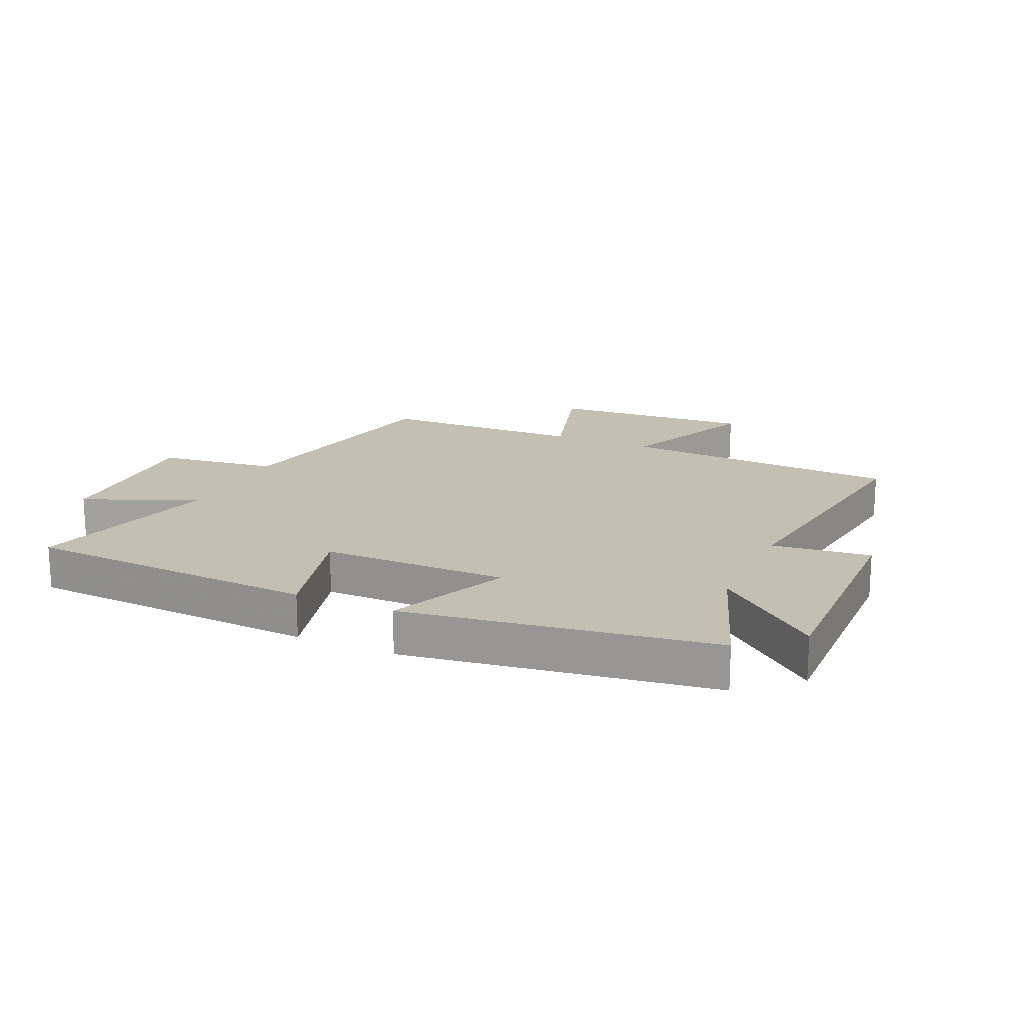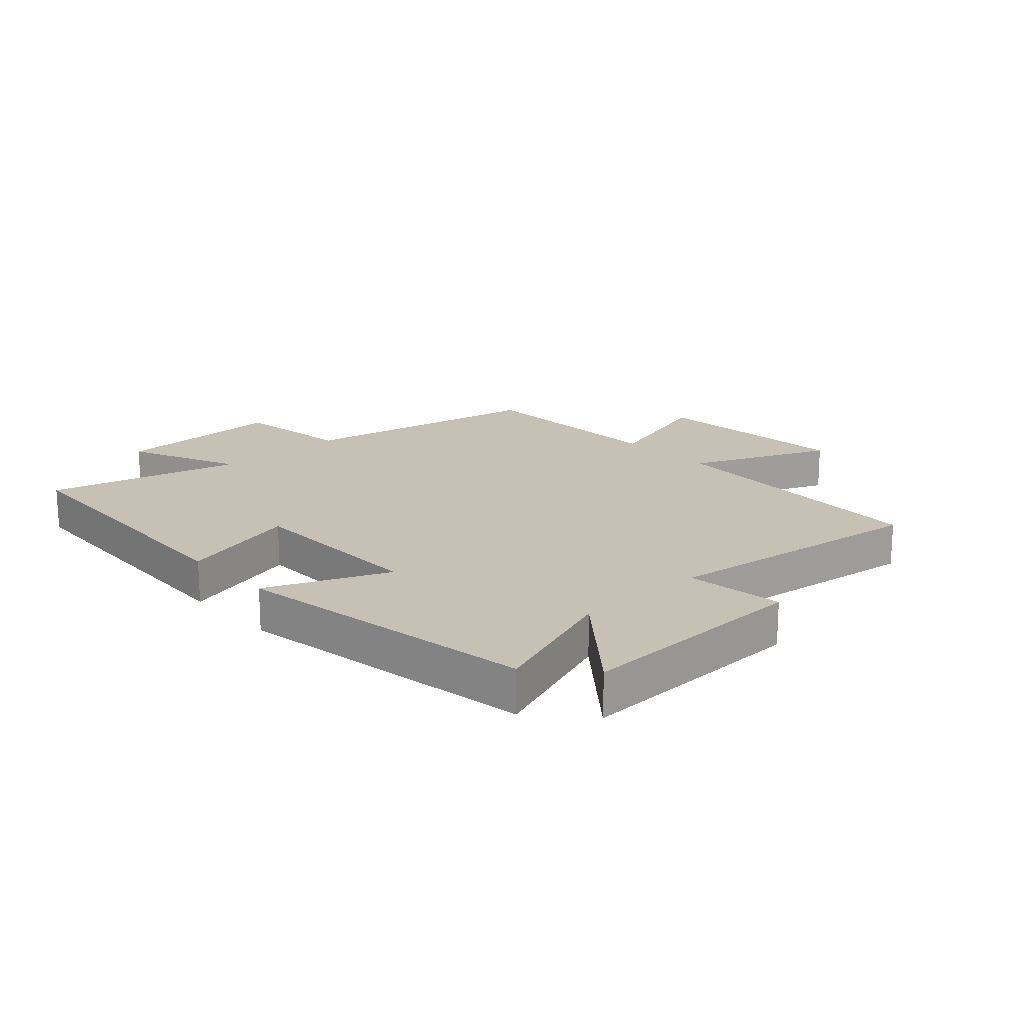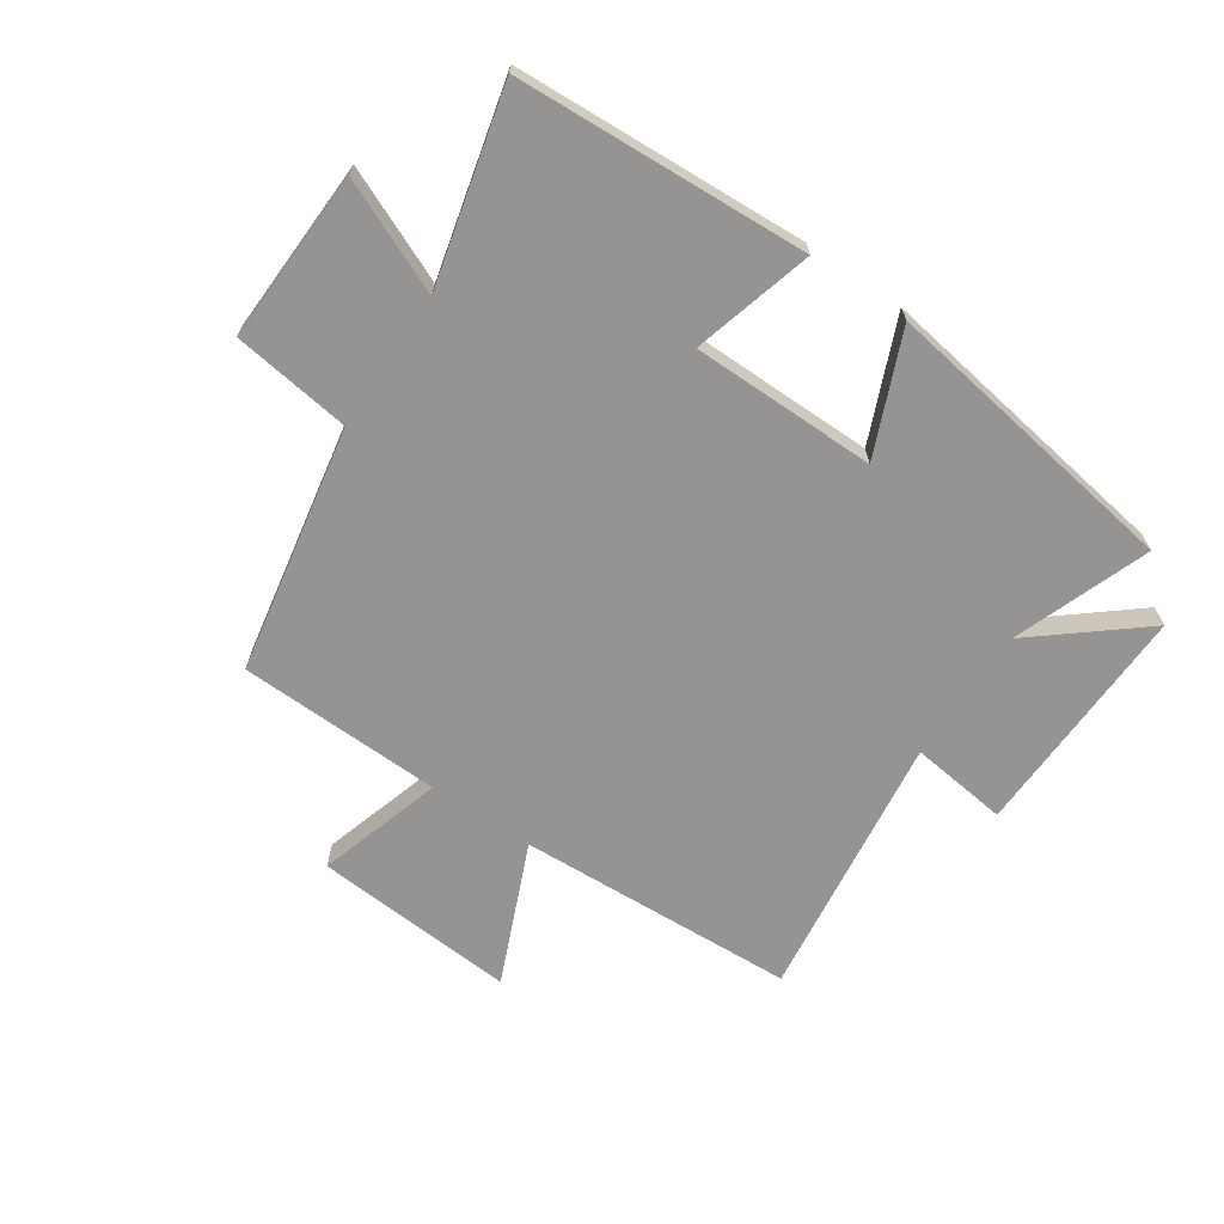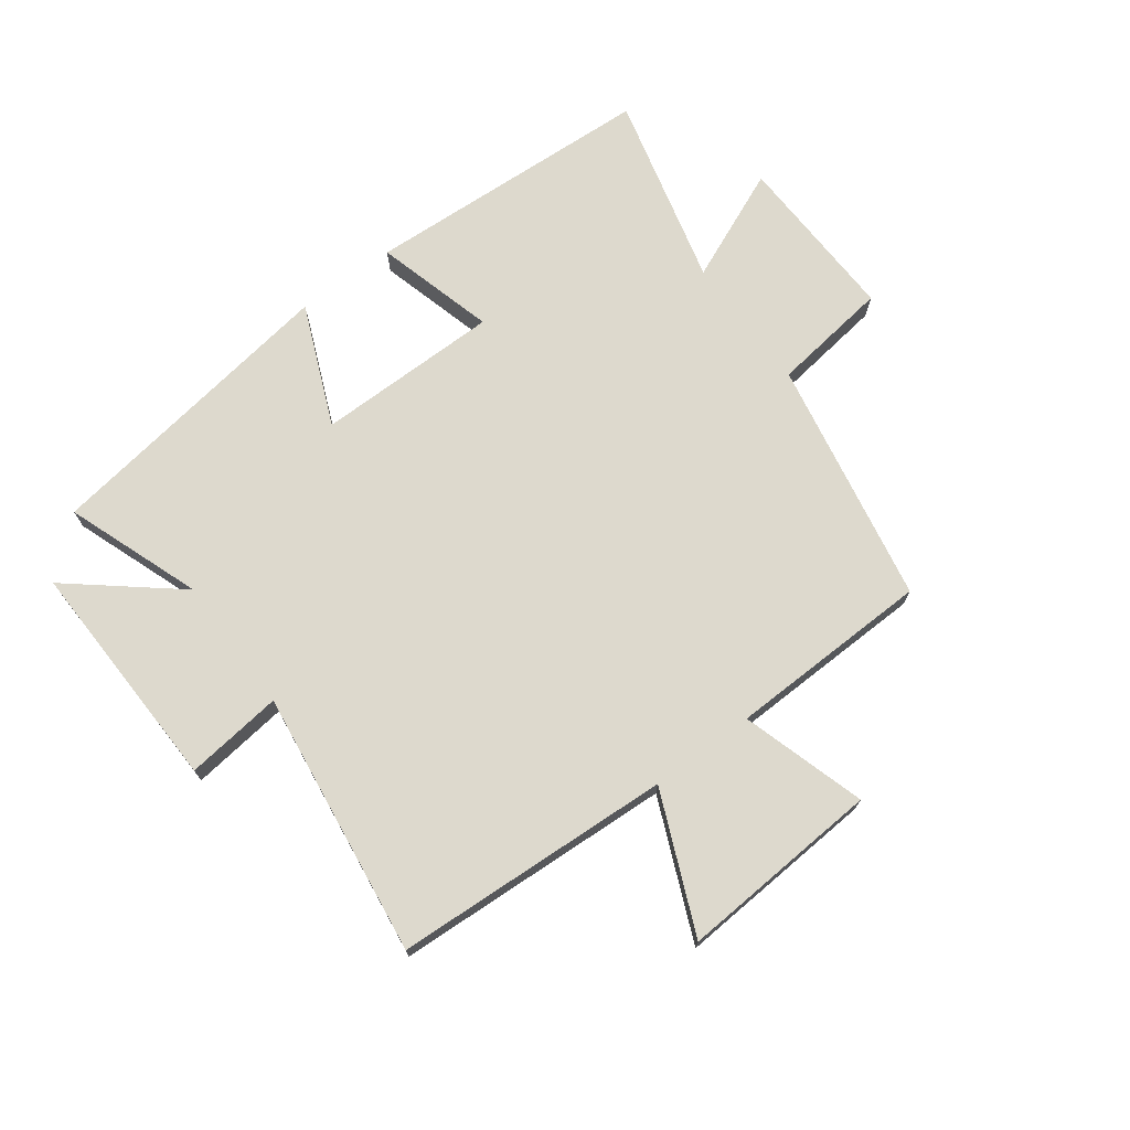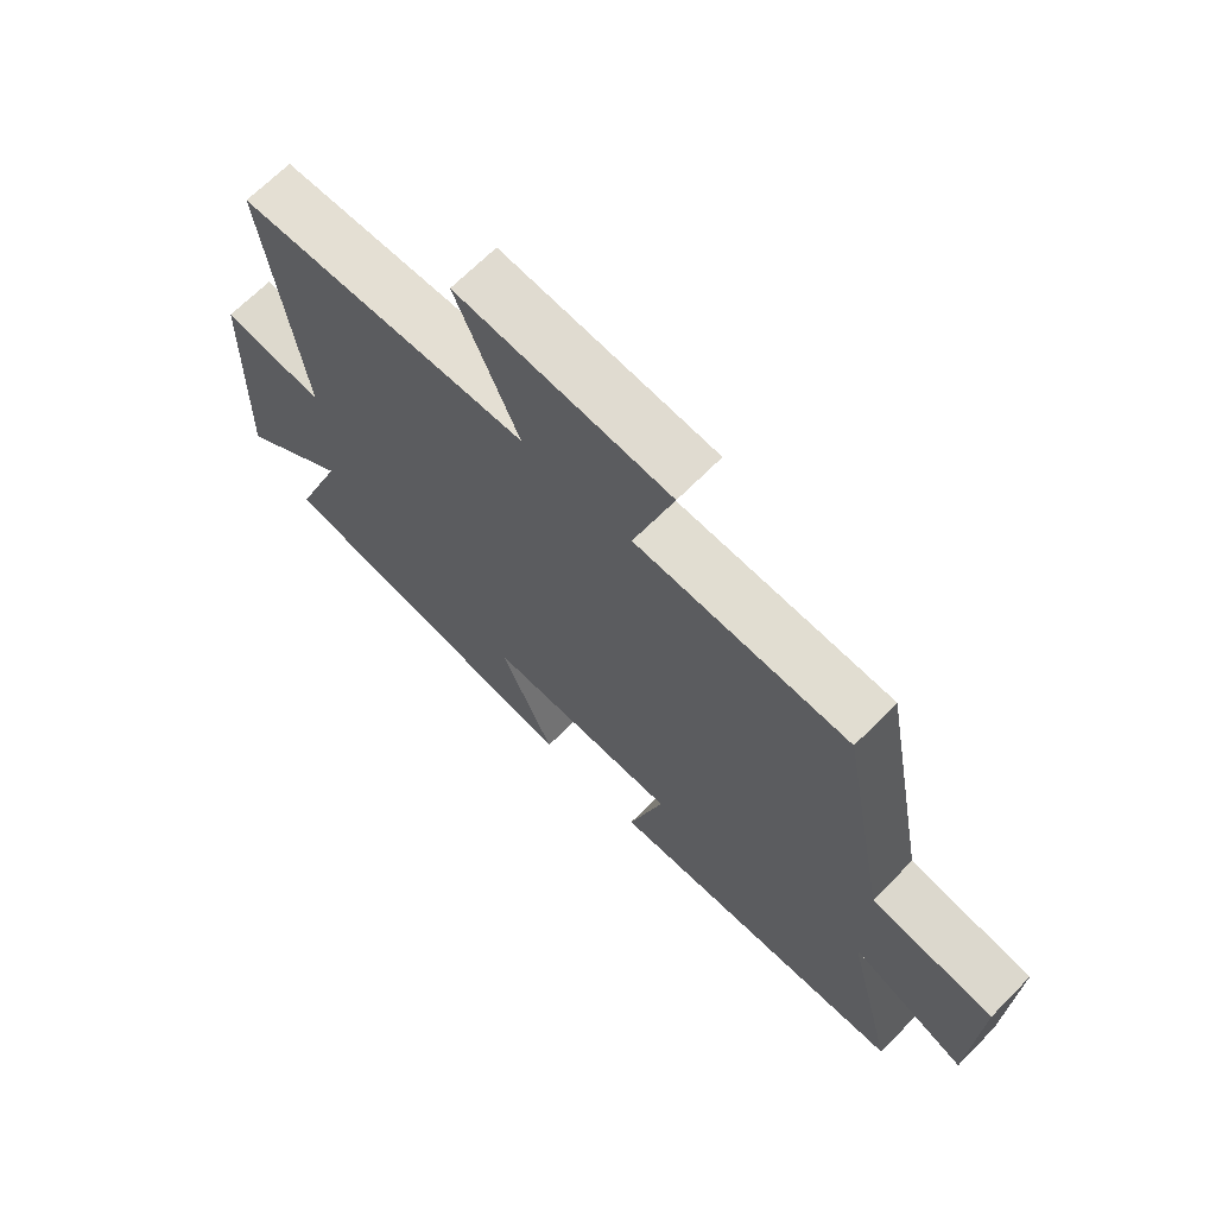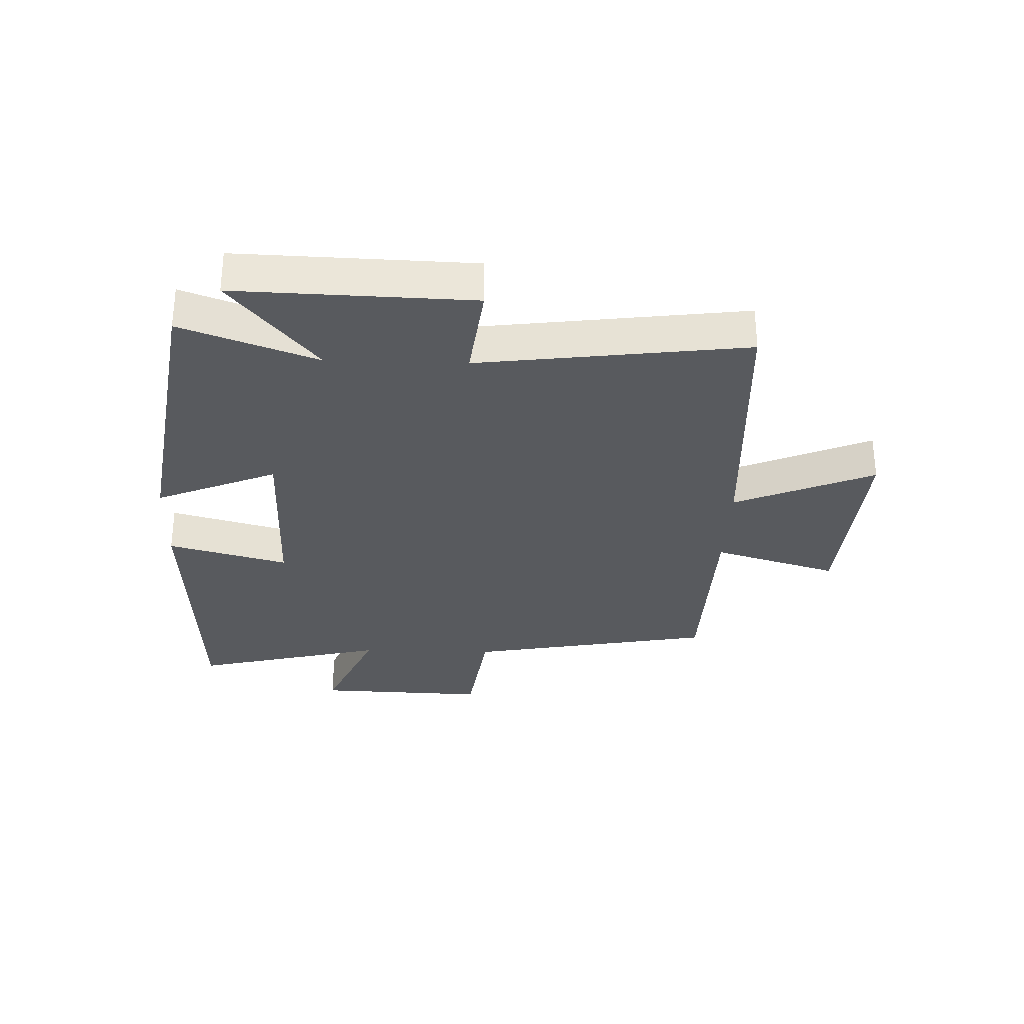
<metadata>
{"format":"obj","ext":"obj","renderer":"f3d","projection":"perspective","resolution":1024,"background":"white","views":[{"elev":17.8,"azim":-155.3,"up":"+Y"},{"elev":18.5,"azim":-132.6,"up":"+Y"},{"elev":-67.2,"azim":145.9,"up":"+Y"},{"elev":72.0,"azim":-36.5,"up":"+Y"},{"elev":67.8,"azim":44.7,"up":"+Z"},{"elev":-30.8,"azim":-91.9,"up":"+Y"}]}
</metadata>
<code>
v -0.558 0.07 0.477
v -0.093 0.07 0.5
v -0.192 0.07 0.732
v 0.146 0.07 0.708
v 0.083 0.07 0.5
v 0.423 0.07 0.49
v 0.5 0.07 0.079
v 0.697 0.07 0.052
v 0.687 0.07 -0.234
v 0.5 0.07 -0.153
v 0.58 0.07 -0.475
v 0.093 0.07 -0.5
v 0.148 0.07 -0.3
v -0.16 0.07 -0.298
v -0.075 0.07 -0.5
v -0.583 0.07 -0.422
v -0.5 0.07 -0.196
v -0.675 0.07 -0.34
v -0.663 0.07 0.052
v -0.5 0.07 0.032
v -0.558 0 0.477
v -0.093 0 0.5
v -0.192 0 0.732
v 0.146 0 0.708
v 0.083 0 0.5
v 0.423 0 0.49
v 0.5 0 0.079
v 0.697 0 0.052
v 0.687 0 -0.234
v 0.5 0 -0.153
v 0.58 0 -0.475
v 0.093 0 -0.5
v 0.148 0 -0.3
v -0.16 0 -0.298
v -0.075 0 -0.5
v -0.583 0 -0.422
v -0.5 0 -0.196
v -0.675 0 -0.34
v -0.663 0 0.052
v -0.5 0 0.032
f 17 18 19 20
f 14 15 16 17
f 13 14 17 20
f 10 11 12 13
f 20 1 2
f 13 20 2
f 10 13 2
f 7 8 9 10
f 7 10 2
f 6 7 2
f 5 6 2
f 2 3 4 5
f 40 39 38 37
f 37 36 35 34
f 40 37 34 33
f 33 32 31 30
f 22 21 40
f 22 40 33
f 22 33 30
f 30 29 28 27
f 22 30 27
f 22 27 26
f 22 26 25
f 25 24 23 22
f 1 21 22 2
f 2 22 23 3
f 3 23 24 4
f 4 24 25 5
f 5 25 26 6
f 6 26 27 7
f 7 27 28 8
f 8 28 29 9
f 9 29 30 10
f 10 30 31 11
f 11 31 32 12
f 12 32 33 13
f 13 33 34 14
f 14 34 35 15
f 15 35 36 16
f 16 36 37 17
f 17 37 38 18
f 18 38 39 19
f 19 39 40 20
f 20 40 21 1

</code>
